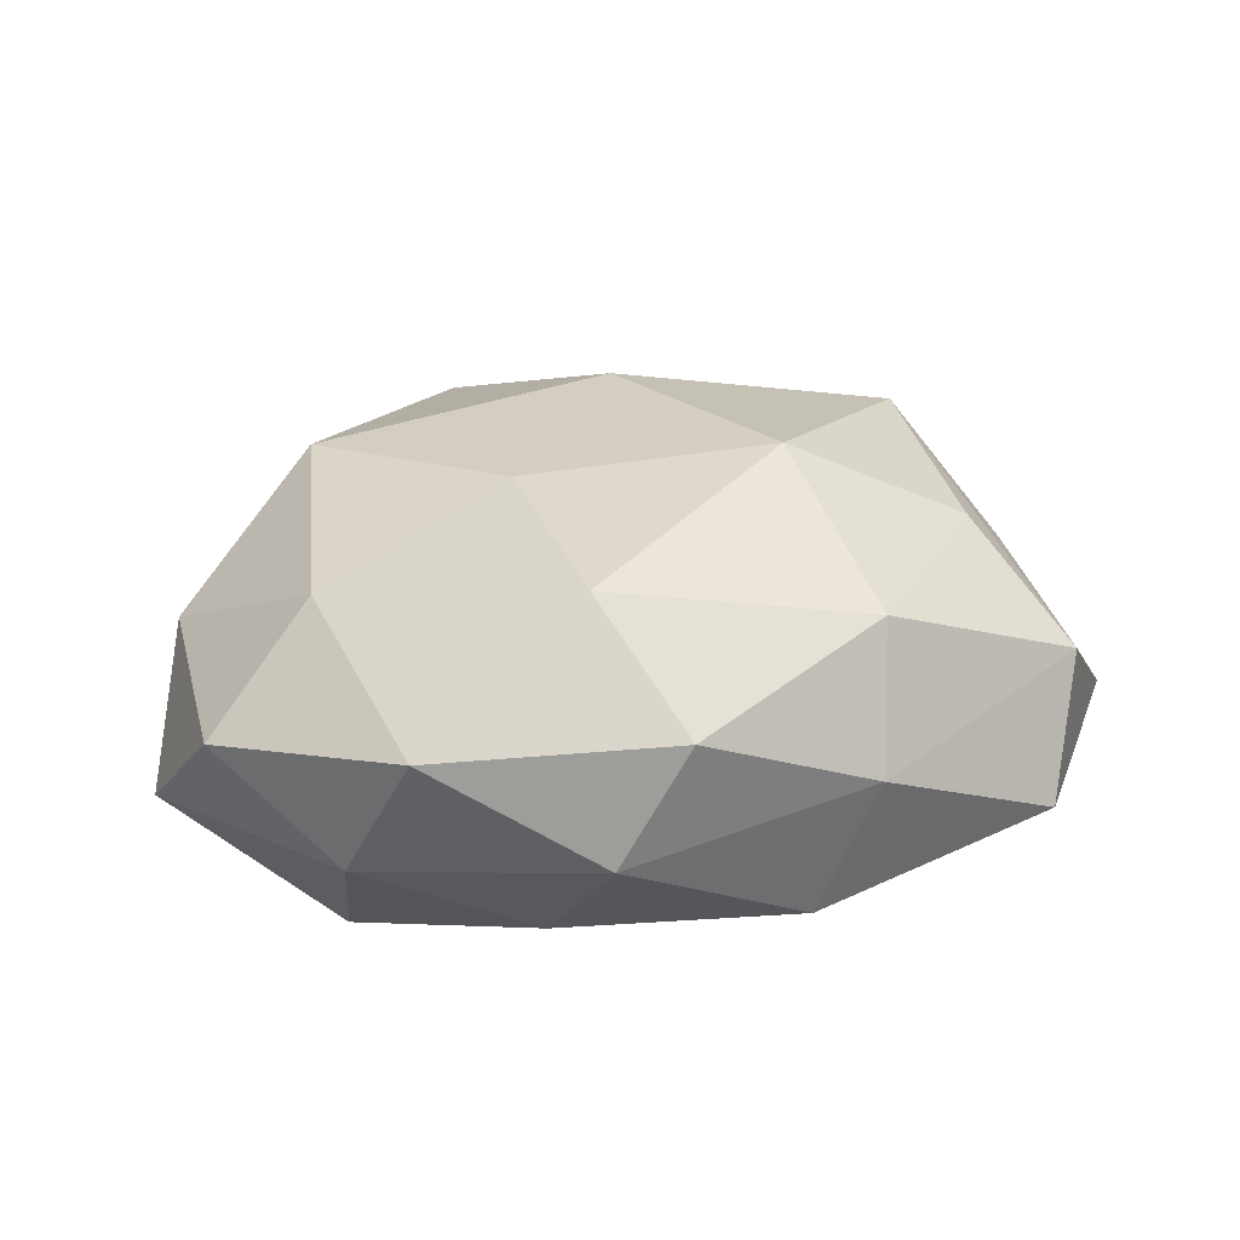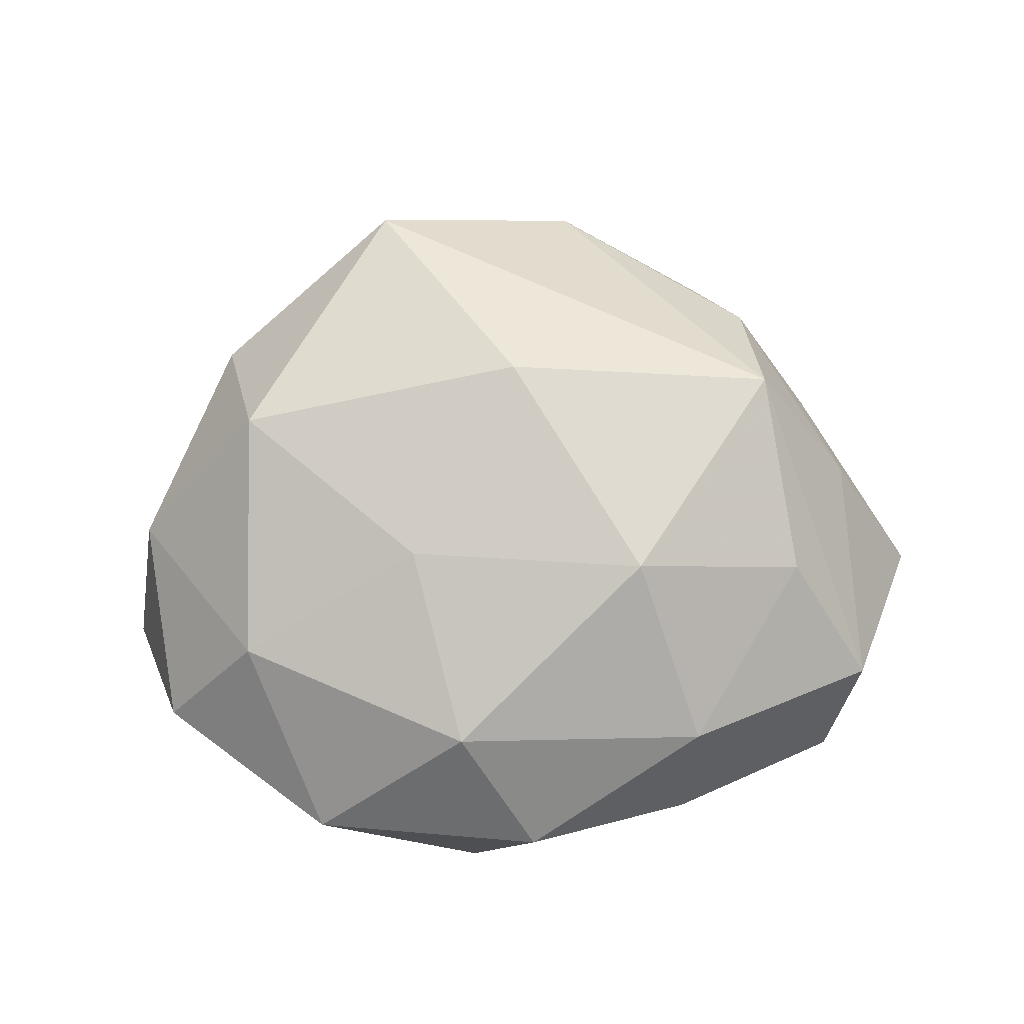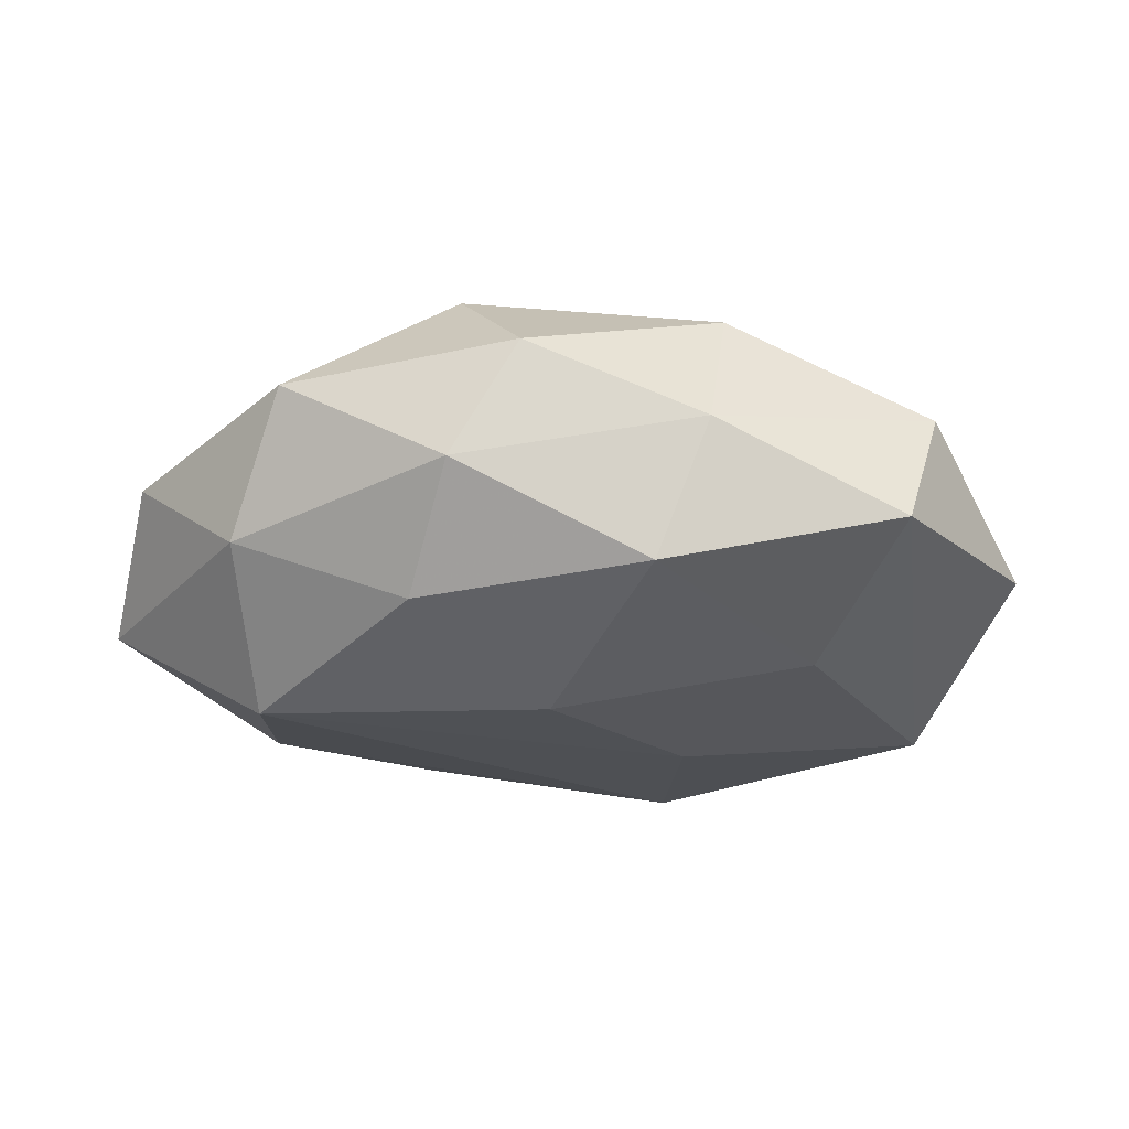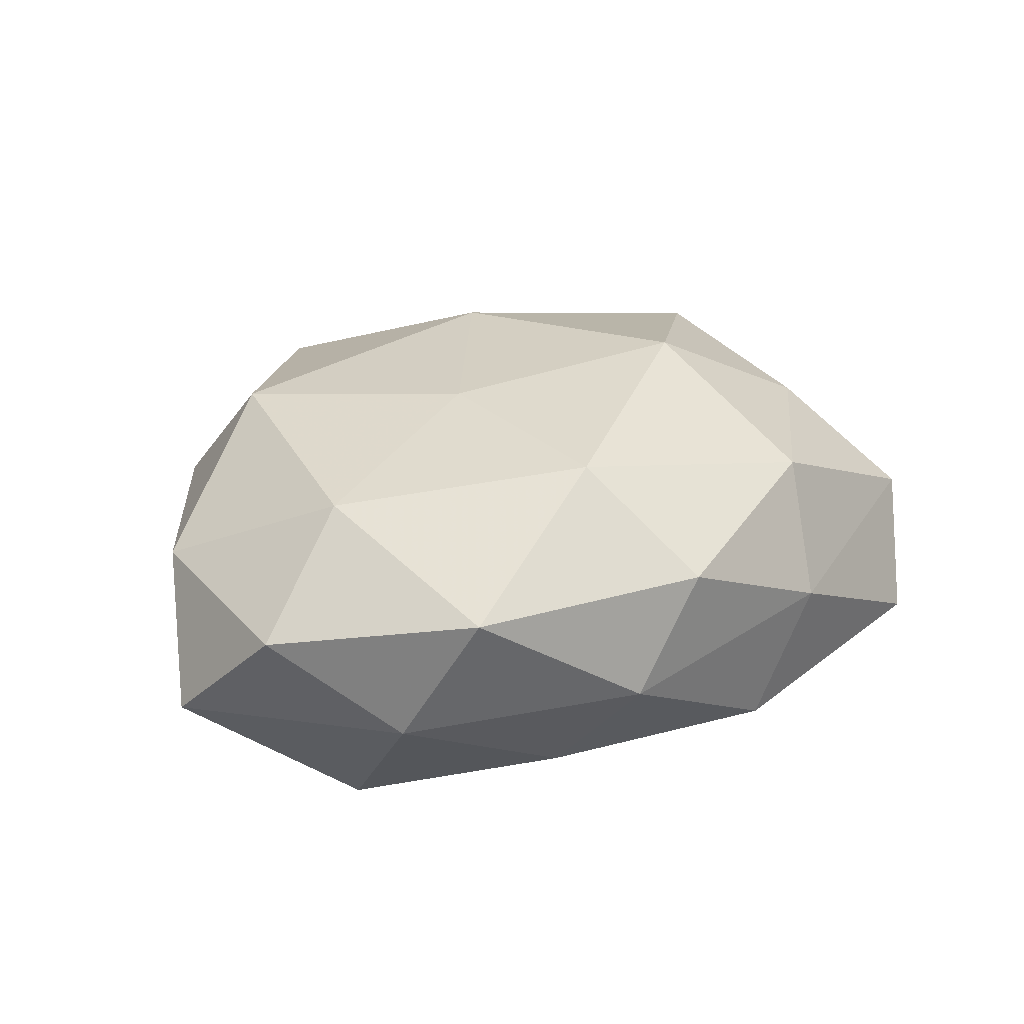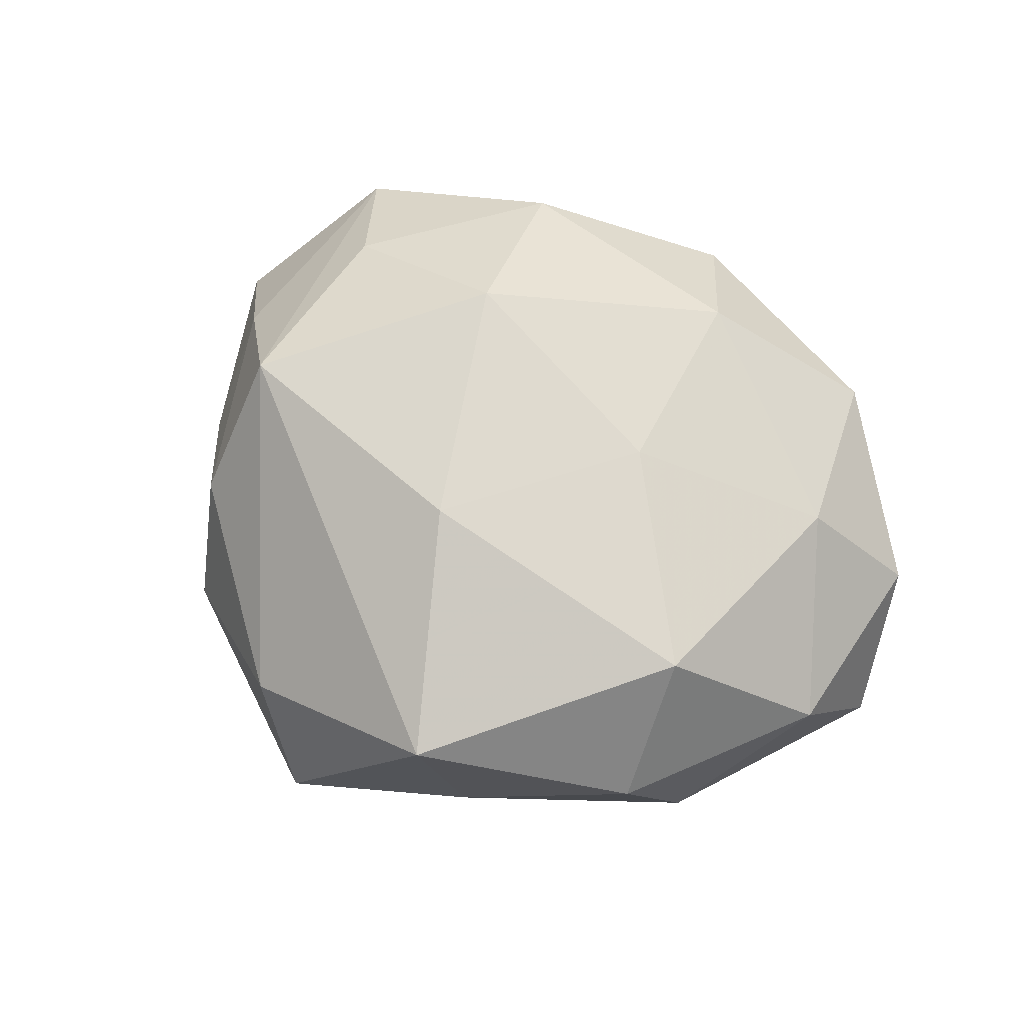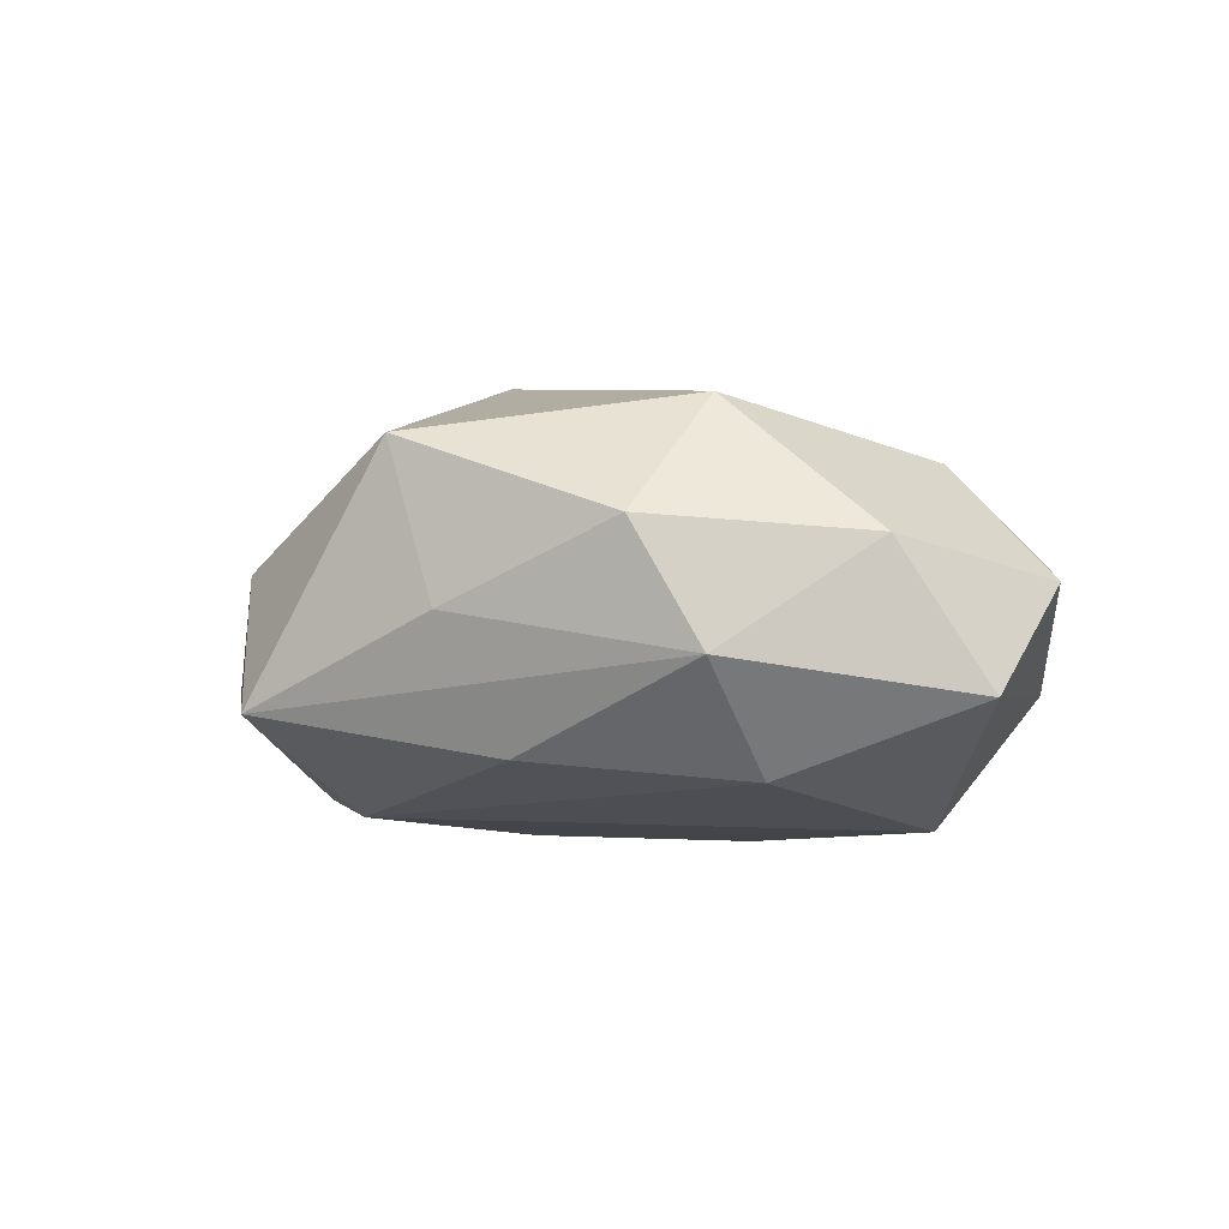
<metadata>
{"format":"obj","ext":"obj","renderer":"f3d","projection":"perspective","resolution":1024,"background":"white","views":[{"elev":24.8,"azim":166.3,"up":"+Z"},{"elev":77.0,"azim":172.0,"up":"+Z"},{"elev":-22.6,"azim":-178.5,"up":"+Z"},{"elev":21.7,"azim":146.5,"up":"+Z"},{"elev":68.3,"azim":33.9,"up":"+Z"},{"elev":-5.6,"azim":52.3,"up":"+Z"}]}
</metadata>
<code>
v -0.01923 0.01013 -0.01246
v -0.03551 0.006125 -0.004429
v -0.02948 -0.0006514 0.005345
v 0.01095 -0.0257 -0.001013
v 0.02405 0.009198 0.01044
v -0.01128 0.02634 0.0005615
v 0.02139 -0.009945 0.01393
v -0.009387 0.008039 0.01794
v 0.02358 -0.007429 -0.01251
v -0.02311 0.00864 0.01146
v 0.02384 0.01883 -0.005676
v 0.01189 -0.02011 -0.01092
v 0.02636 -0.0149 -0.004458
v -0.008737 -0.02822 0.002821
v -0.02264 -0.007212 0.0147
v 0.03528 0.002608 -0.007015
v 0.03225 -0.004117 0.003705
v -0.02836 -0.008957 -0.001705
v -0.01262 0.02169 0.01048
v -0.001466 -0.0105 0.01738
v -0.003488 -0.03188 -0.007537
v 0.00899 0.003846 0.0155
v -0.02063 -0.02228 -0.004921
v 0.007136 0.0197 0.01349
v -0.007169 0.02476 -0.009879
v 0.0006109 0.01104 -0.0161
v -0.02298 -0.016 0.00489
v 0.03209 0.01215 0.001522
v -0.02558 0.02204 -0.005556
v -0.02844 0.01731 0.004248
v -0.009565 -0.002162 -0.01563
v 0.01045 0.02066 -0.01099
v 0.007616 -0.02735 0.01116
v 0.02 0.02404 0.004528
v 0.02307 -0.01893 0.004761
v 0.00223 0.02816 0.005918
v -0.008174 -0.0188 -0.01443
v 0.02261 0.009101 -0.0156
v 0.007383 0.02775 -0.003024
v -0.02879 -0.008939 -0.0126
f 15 30 3
f 36 24 34
f 33 7 20
f 8 15 20
f 20 15 33
f 18 40 23
f 33 15 14
f 29 30 6
f 6 25 29
f 8 24 19
f 19 24 36
f 36 6 19
f 19 6 30
f 3 30 2
f 2 18 3
f 40 18 2
f 29 40 2
f 2 30 29
f 10 15 8
f 30 15 10
f 8 19 10
f 10 19 30
f 5 17 28
f 7 17 5
f 28 34 5
f 5 34 24
f 22 24 8
f 8 20 22
f 22 20 7
f 7 5 22
f 22 5 24
f 38 26 32
f 32 26 25
f 36 34 39
f 39 6 36
f 25 6 39
f 39 32 25
f 35 7 33
f 35 17 7
f 23 14 27
f 27 14 15
f 27 18 23
f 27 15 3
f 3 18 27
f 38 37 31
f 31 26 38
f 31 37 40
f 1 40 29
f 29 25 1
f 25 26 1
f 1 31 40
f 26 31 1
f 38 32 11
f 11 34 28
f 11 39 34
f 32 39 11
f 33 14 21
f 21 14 23
f 23 40 21
f 40 37 21
f 4 35 33
f 33 21 4
f 9 37 38
f 13 4 21
f 35 4 13
f 17 35 13
f 12 13 21
f 9 13 12
f 12 21 37
f 37 9 12
f 17 13 16
f 16 13 9
f 28 17 16
f 16 9 38
f 16 11 28
f 38 11 16

</code>
